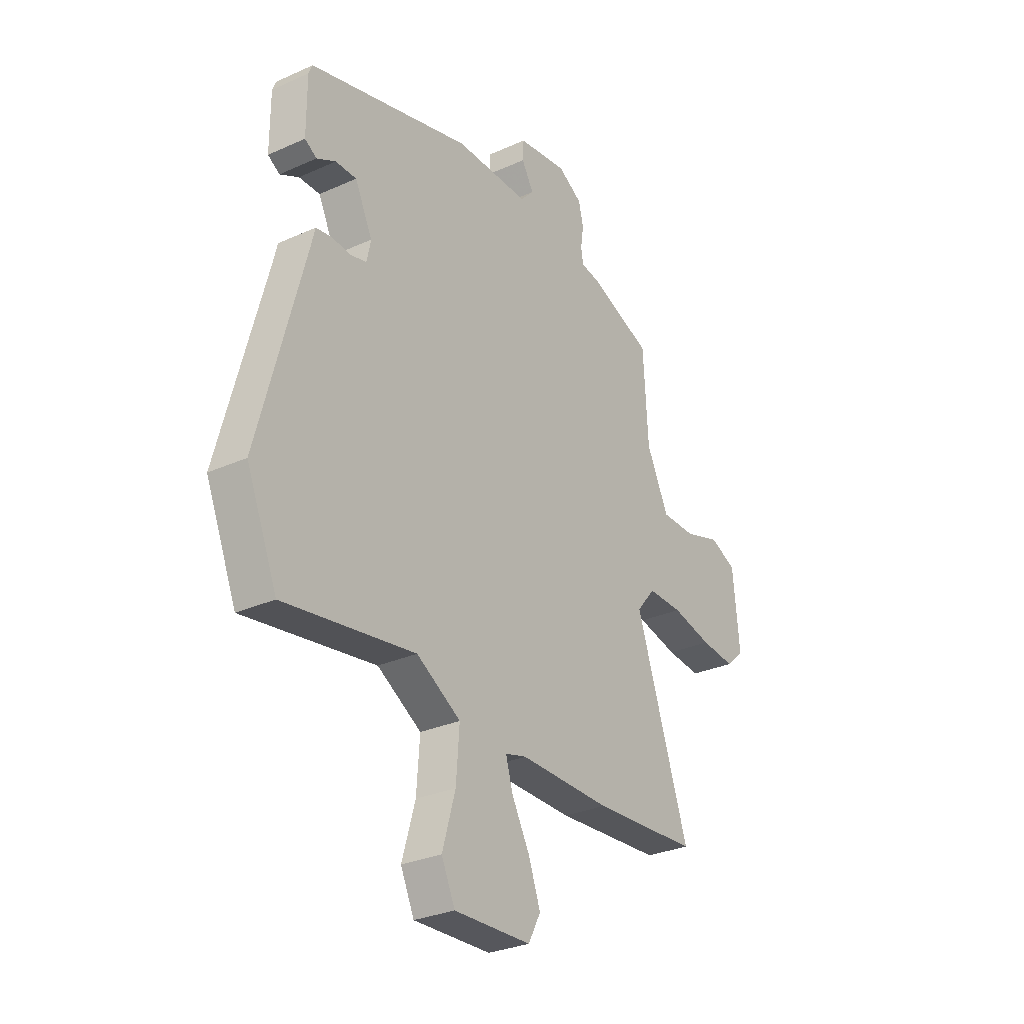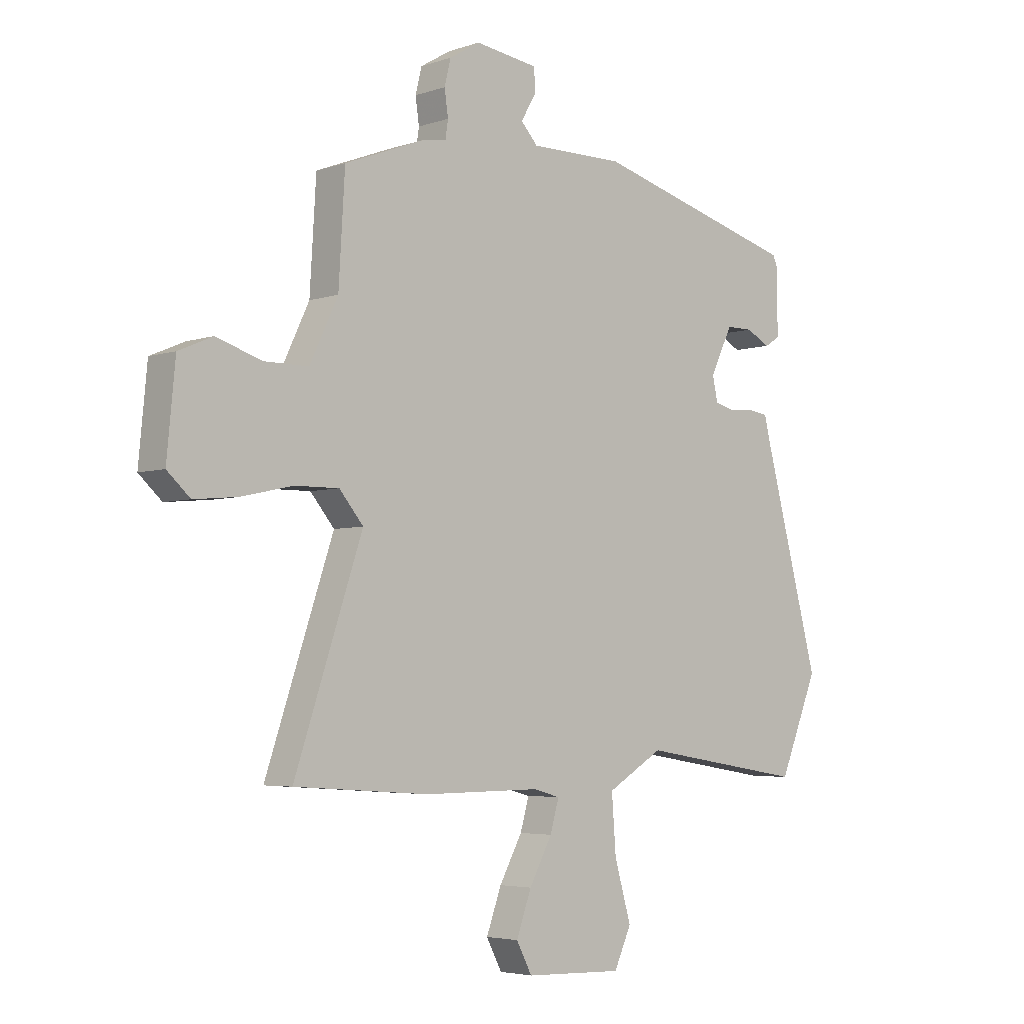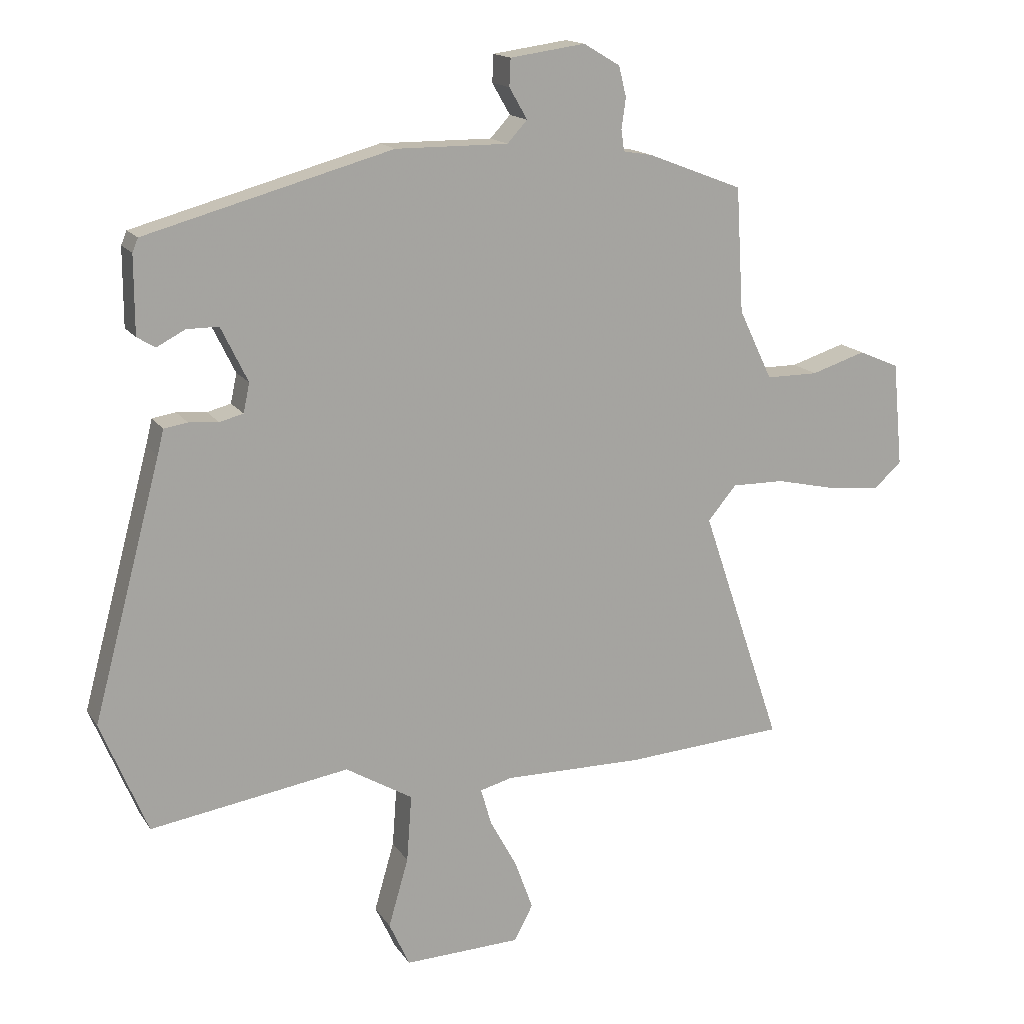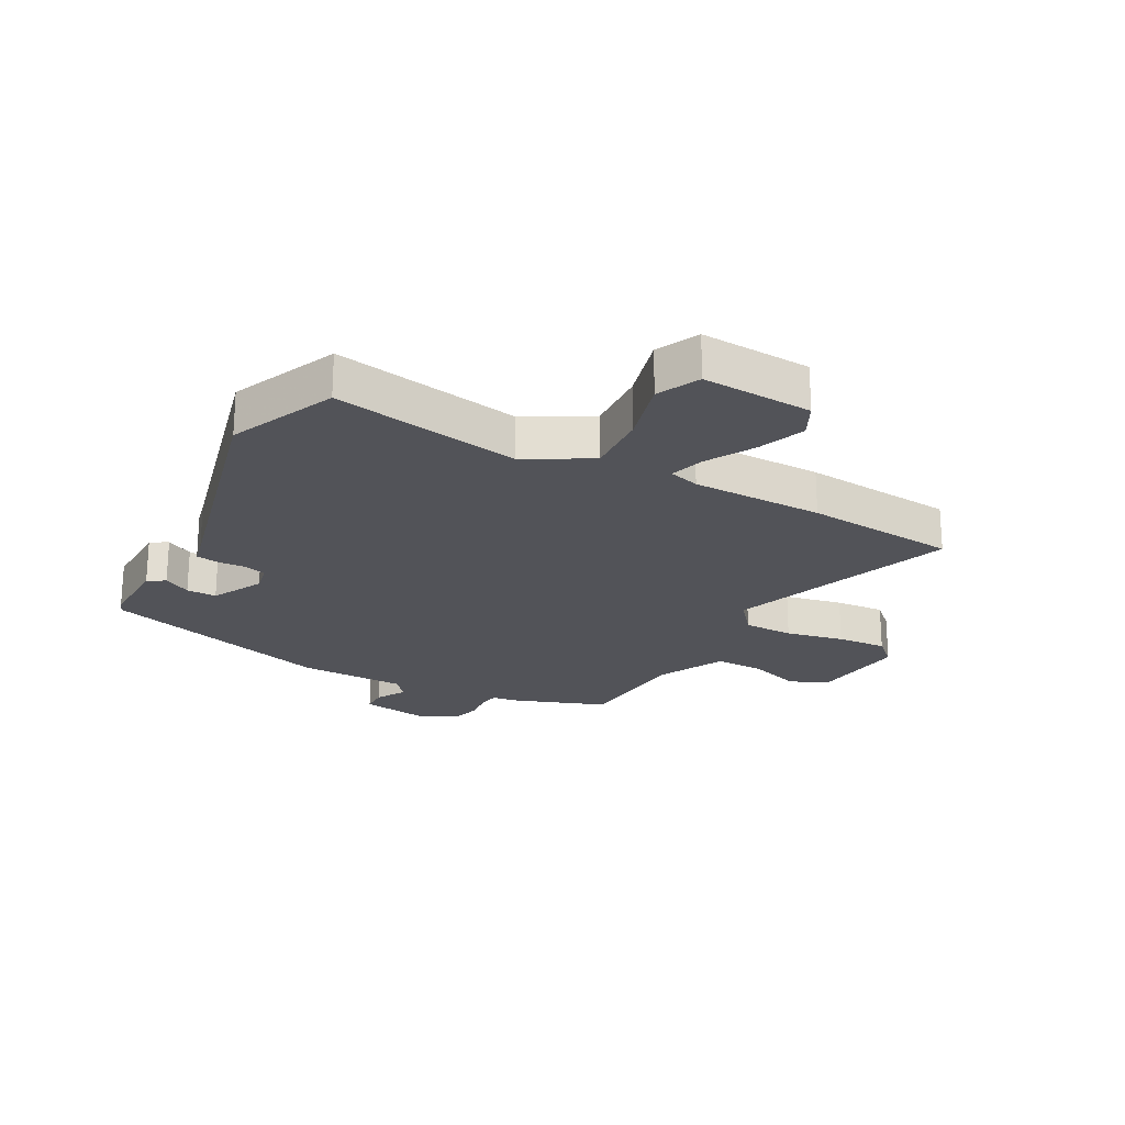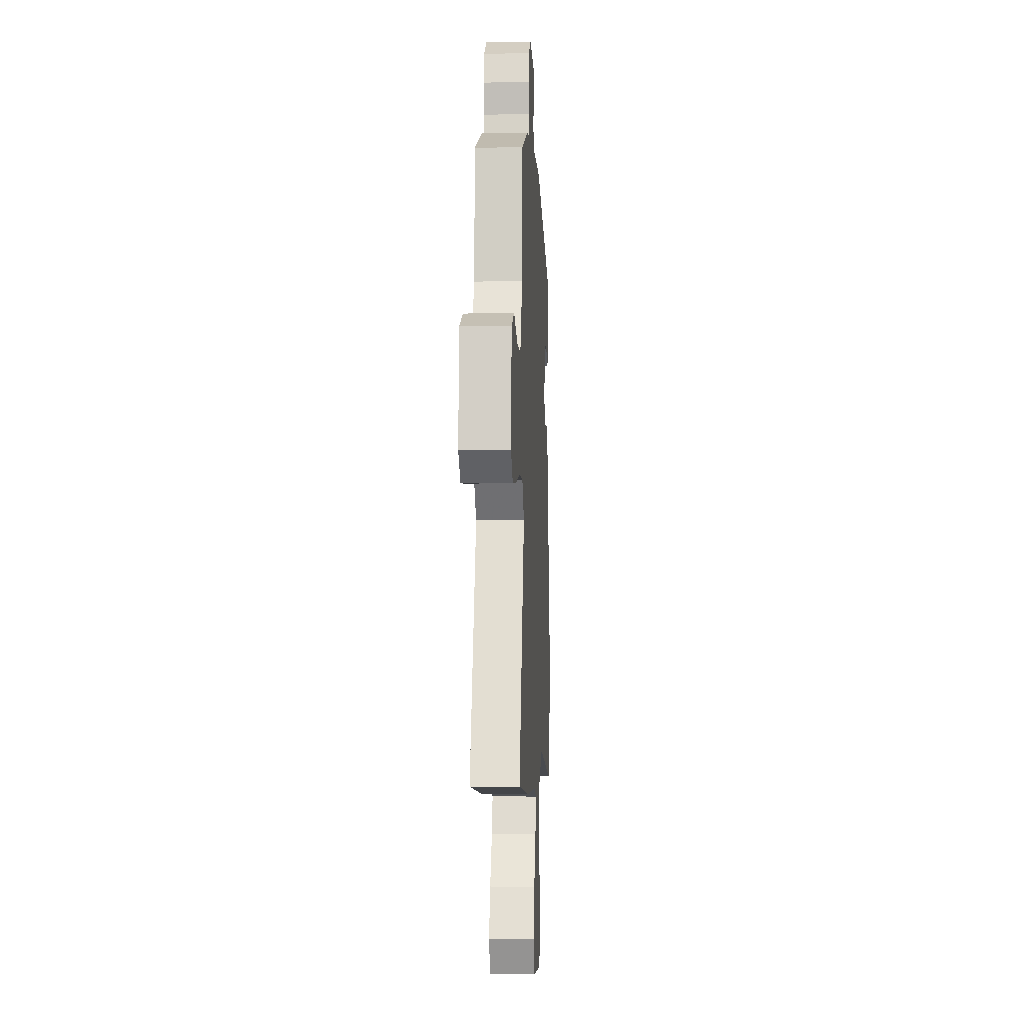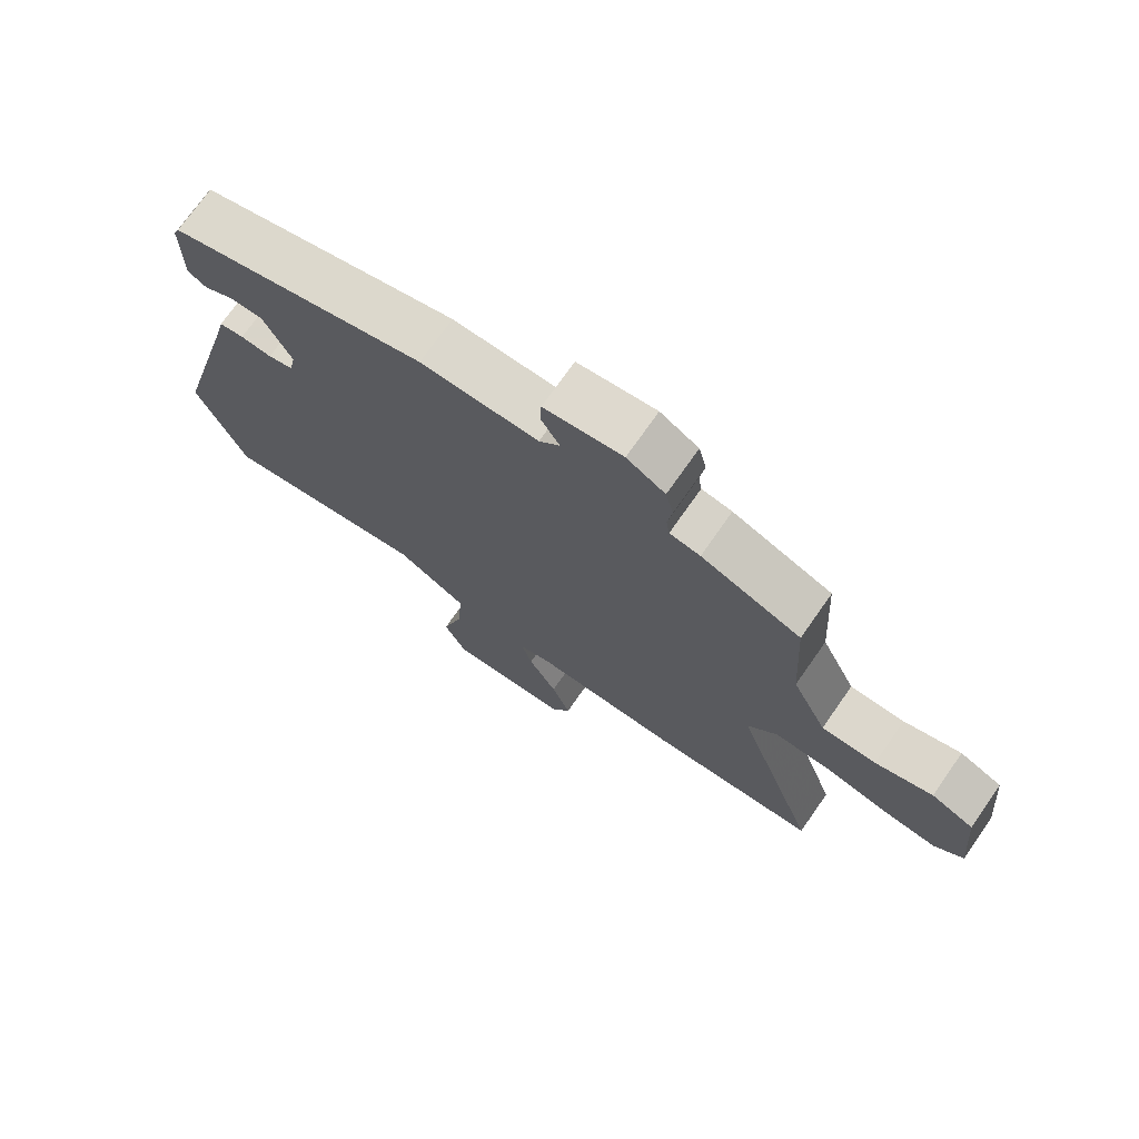
<metadata>
{"format":"obj","ext":"obj","renderer":"f3d","projection":"perspective","resolution":1024,"background":"white","views":[{"elev":-29.5,"azim":123.6,"up":"+Z"},{"elev":-4.3,"azim":-42.7,"up":"+Z"},{"elev":15.7,"azim":157.9,"up":"+Z"},{"elev":-22.7,"azim":150.5,"up":"+Y"},{"elev":-4.9,"azim":-87.0,"up":"+Z"},{"elev":73.0,"azim":-145.0,"up":"+Z"}]}
</metadata>
<code>
v -0.326 0.07 -0.512
v -0.585 0.07 -0.494
v -0.455 0.07 -0.11
v -0.501 0.07 -0.055
v -0.586 0.07 -0.056
v -0.684 0.07 -0.078
v -0.768 0.07 -0.086
v -0.812 0.07 -0.046
v -0.796 0.07 0.122
v -0.731 0.07 0.15
v -0.643 0.07 0.122
v -0.559 0.07 0.122
v -0.505 0.07 0.235
v -0.493 0.07 0.436
v -0.34 0.07 0.495
v -0.293 0.07 0.503
v -0.288 0.07 0.537
v -0.295 0.07 0.586
v -0.283 0.07 0.635
v -0.224 0.07 0.67
v -0.103 0.07 0.653
v -0.101 0.07 0.609
v -0.13 0.07 0.559
v -0.098 0.07 0.524
v 0.083 0.07 0.525
v 0.479 0.07 0.416
v 0.488 0.07 0.394
v 0.488 0.07 0.27
v 0.459 0.07 0.252
v 0.413 0.07 0.276
v 0.362 0.07 0.276
v 0.319 0.07 0.188
v 0.329 0.07 0.141
v 0.367 0.07 0.131
v 0.415 0.07 0.135
v 0.453 0.07 0.129
v 0.463 0.07 0.088
v 0.573 0.07 -0.323
v 0.498 0.07 -0.504
v 0.178 0.07 -0.453
v 0.07 0.07 -0.517
v 0.078 0.07 -0.625
v 0.11 0.07 -0.736
v 0.077 0.07 -0.808
v -0.111 0.07 -0.801
v -0.141 0.07 -0.744
v -0.112 0.07 -0.664
v -0.068 0.07 -0.583
v -0.051 0.07 -0.524
v -0.103 0.07 -0.51
v -0.326 0 -0.512
v -0.585 0 -0.494
v -0.455 0 -0.11
v -0.501 0 -0.055
v -0.586 0 -0.056
v -0.684 0 -0.078
v -0.768 0 -0.086
v -0.812 0 -0.046
v -0.796 0 0.122
v -0.731 0 0.15
v -0.643 0 0.122
v -0.559 0 0.122
v -0.505 0 0.235
v -0.493 0 0.436
v -0.34 0 0.495
v -0.293 0 0.503
v -0.288 0 0.537
v -0.295 0 0.586
v -0.283 0 0.635
v -0.224 0 0.67
v -0.103 0 0.653
v -0.101 0 0.609
v -0.13 0 0.559
v -0.098 0 0.524
v 0.083 0 0.525
v 0.479 0 0.416
v 0.488 0 0.394
v 0.488 0 0.27
v 0.459 0 0.252
v 0.413 0 0.276
v 0.362 0 0.276
v 0.319 0 0.188
v 0.329 0 0.141
v 0.367 0 0.131
v 0.415 0 0.135
v 0.453 0 0.129
v 0.463 0 0.088
v 0.573 0 -0.323
v 0.498 0 -0.504
v 0.178 0 -0.453
v 0.07 0 -0.517
v 0.078 0 -0.625
v 0.11 0 -0.736
v 0.077 0 -0.808
v -0.111 0 -0.801
v -0.141 0 -0.744
v -0.112 0 -0.664
v -0.068 0 -0.583
v -0.051 0 -0.524
v -0.103 0 -0.51
f 45 46 47 48
f 45 48 49
f 42 43 44 45
f 41 42 45 49
f 40 41 49 50
f 37 38 39 40
f 34 35 36 37
f 33 34 37 40
f 32 33 40 50
f 27 28 29 30
f 27 30 31
f 24 25 26 27
f 24 27 31
f 20 21 22 23
f 18 19 20 23
f 17 18 23 24
f 16 17 24 31
f 13 14 15 16
f 12 13 16 31
f 8 9 10 11
f 8 11 12
f 5 6 7 8
f 4 5 8 12
f 3 4 12 31
f 3 31 32 50
f 1 2 3 50
f 98 97 96 95
f 99 98 95
f 95 94 93 92
f 99 95 92 91
f 100 99 91 90
f 90 89 88 87
f 87 86 85 84
f 90 87 84 83
f 100 90 83 82
f 80 79 78 77
f 81 80 77
f 77 76 75 74
f 81 77 74
f 73 72 71 70
f 73 70 69 68
f 74 73 68 67
f 81 74 67 66
f 66 65 64 63
f 81 66 63 62
f 61 60 59 58
f 62 61 58
f 58 57 56 55
f 62 58 55 54
f 81 62 54 53
f 100 82 81 53
f 100 53 52 51
f 1 51 52 2
f 2 52 53 3
f 3 53 54 4
f 4 54 55 5
f 5 55 56 6
f 6 56 57 7
f 7 57 58 8
f 8 58 59 9
f 9 59 60 10
f 10 60 61 11
f 11 61 62 12
f 12 62 63 13
f 13 63 64 14
f 14 64 65 15
f 15 65 66 16
f 16 66 67 17
f 17 67 68 18
f 18 68 69 19
f 19 69 70 20
f 20 70 71 21
f 21 71 72 22
f 22 72 73 23
f 23 73 74 24
f 24 74 75 25
f 25 75 76 26
f 26 76 77 27
f 27 77 78 28
f 28 78 79 29
f 29 79 80 30
f 30 80 81 31
f 31 81 82 32
f 32 82 83 33
f 33 83 84 34
f 34 84 85 35
f 35 85 86 36
f 36 86 87 37
f 37 87 88 38
f 38 88 89 39
f 39 89 90 40
f 40 90 91 41
f 41 91 92 42
f 42 92 93 43
f 43 93 94 44
f 44 94 95 45
f 45 95 96 46
f 46 96 97 47
f 47 97 98 48
f 48 98 99 49
f 49 99 100 50
f 50 100 51 1

</code>
